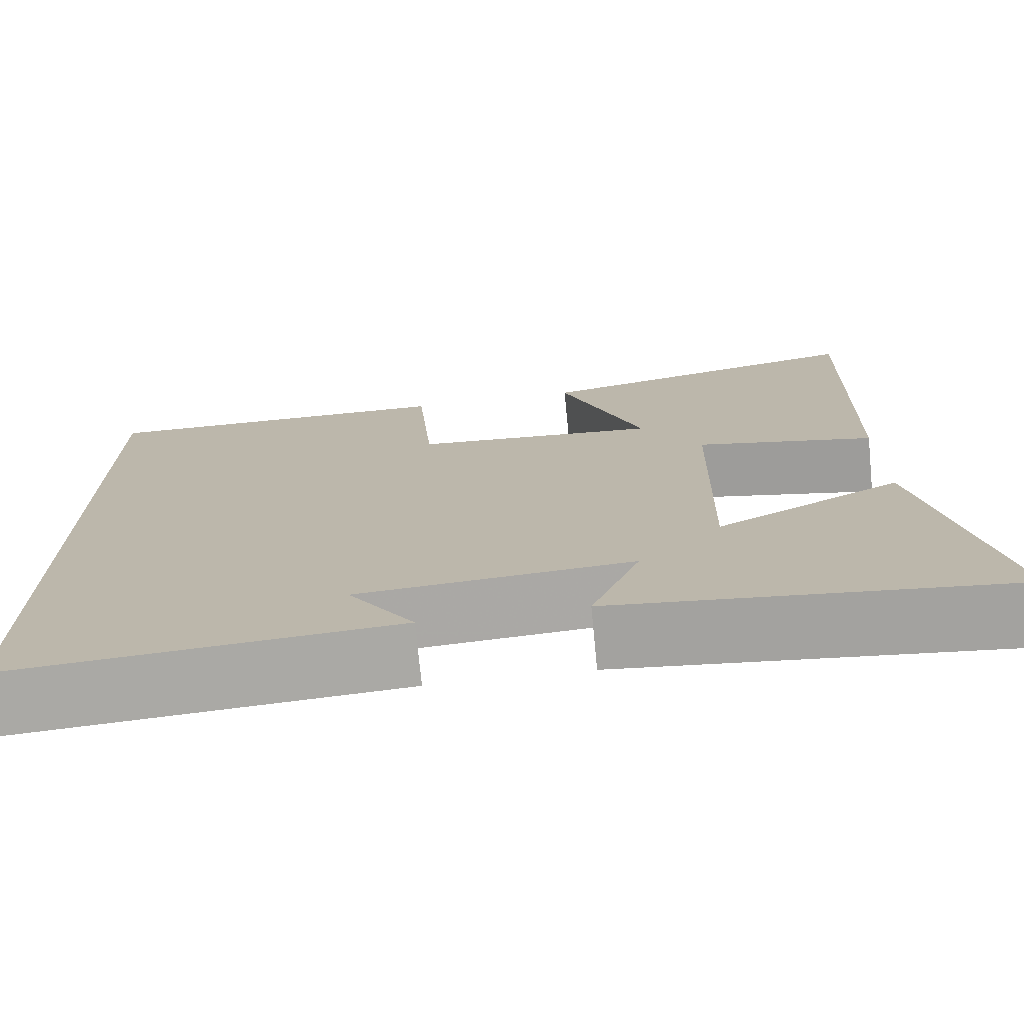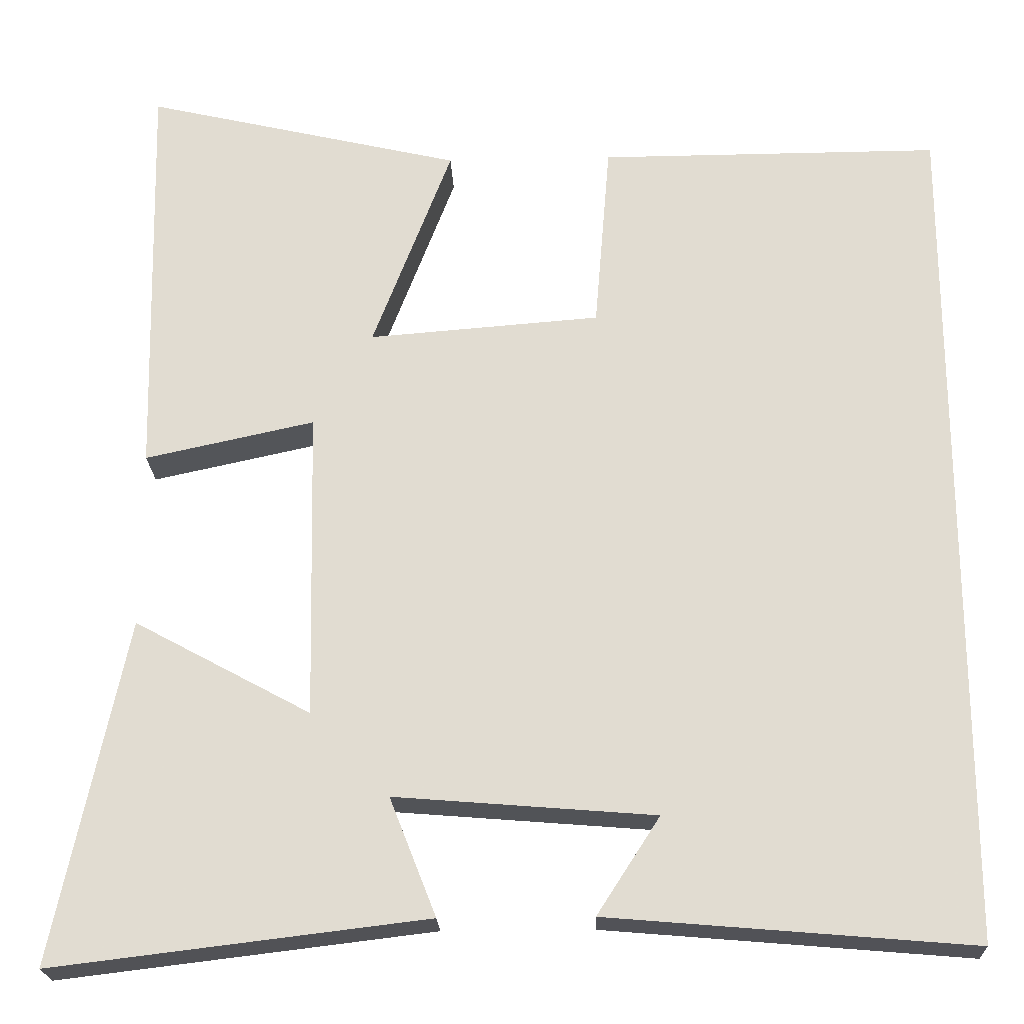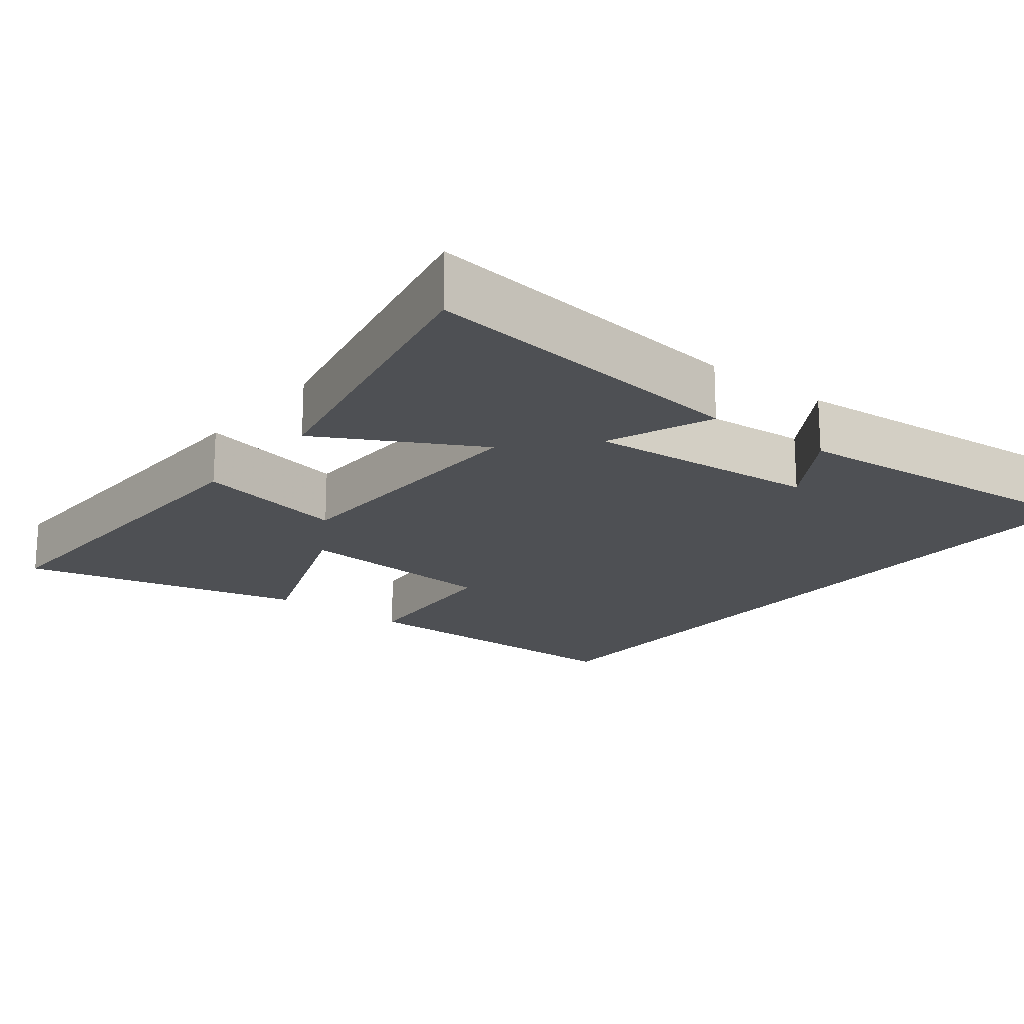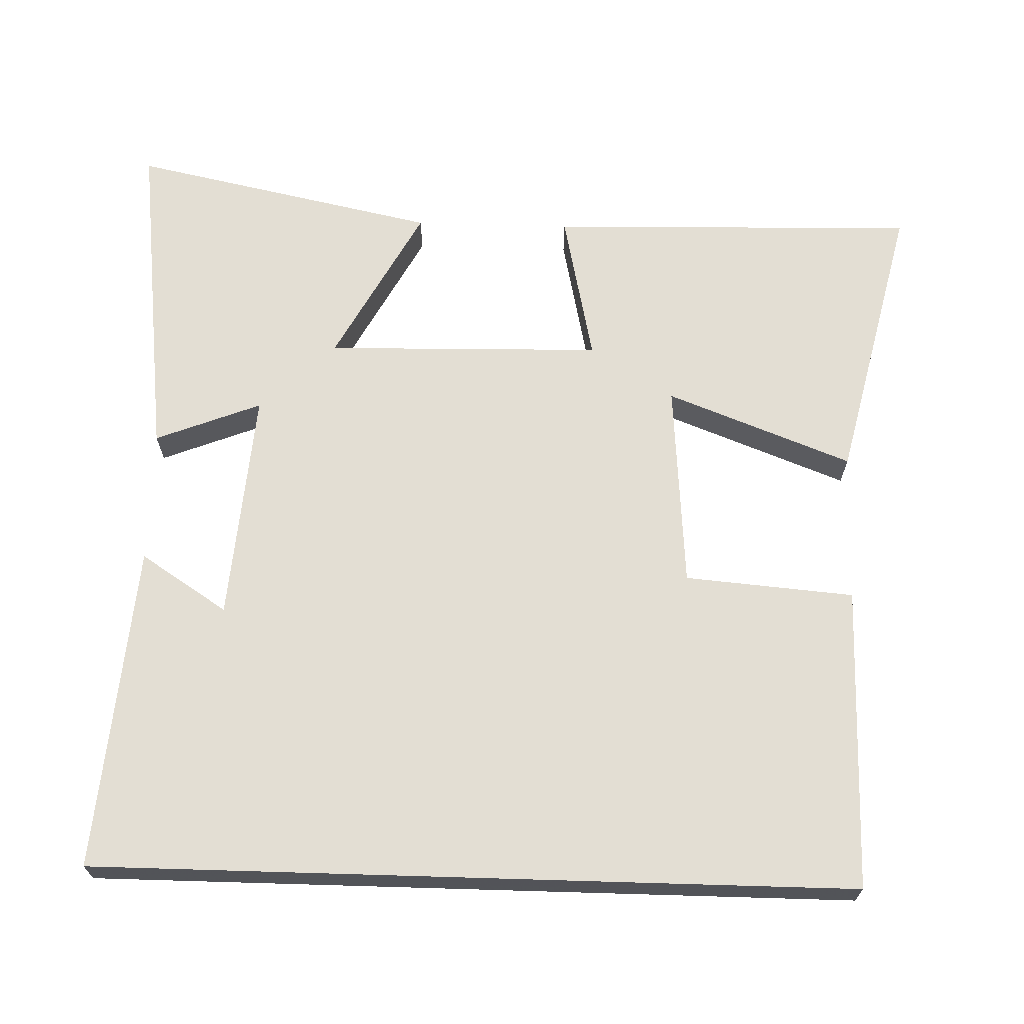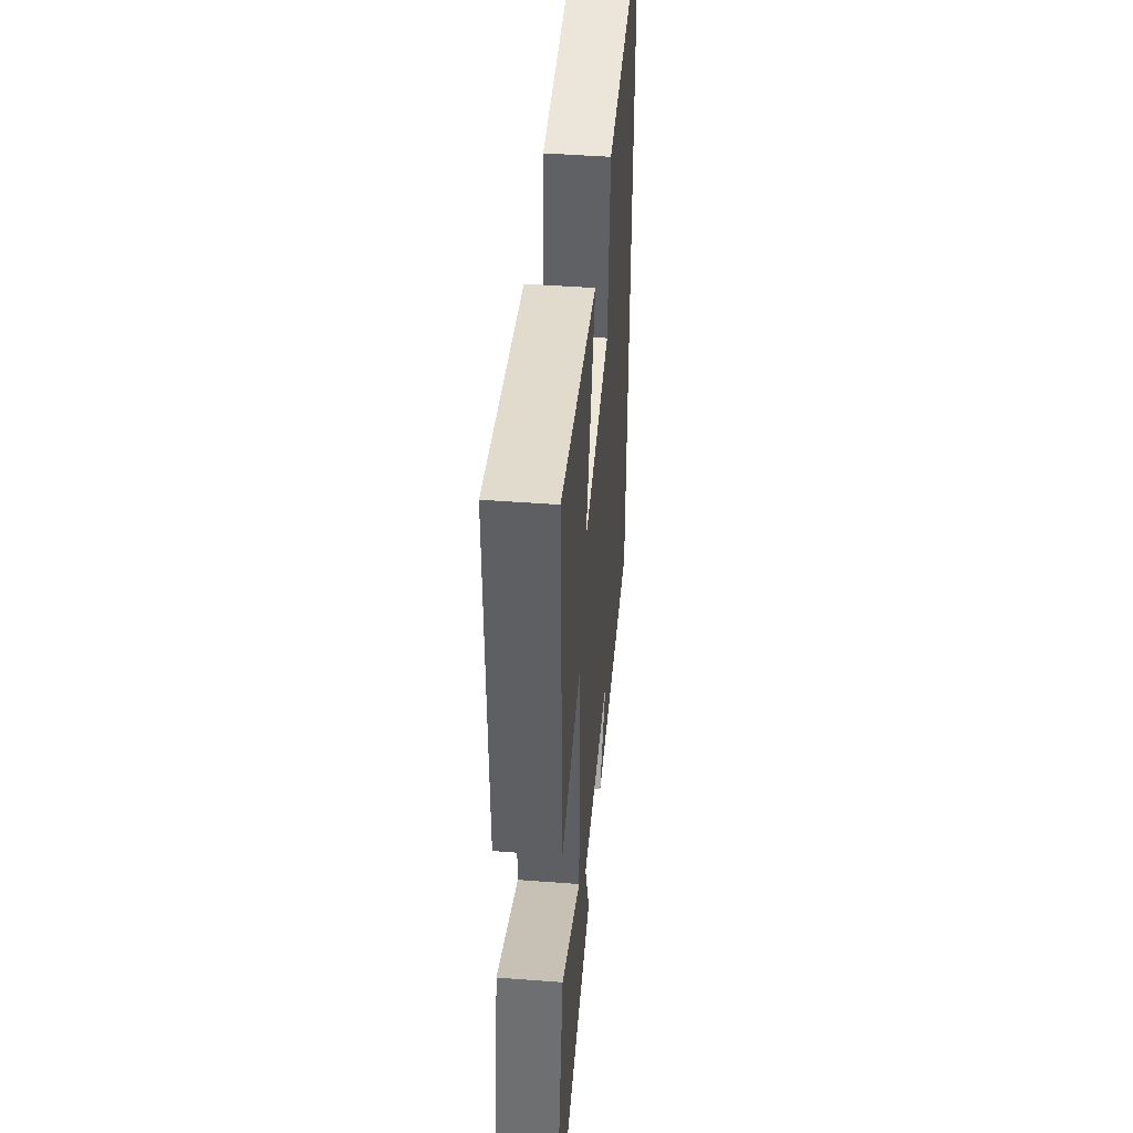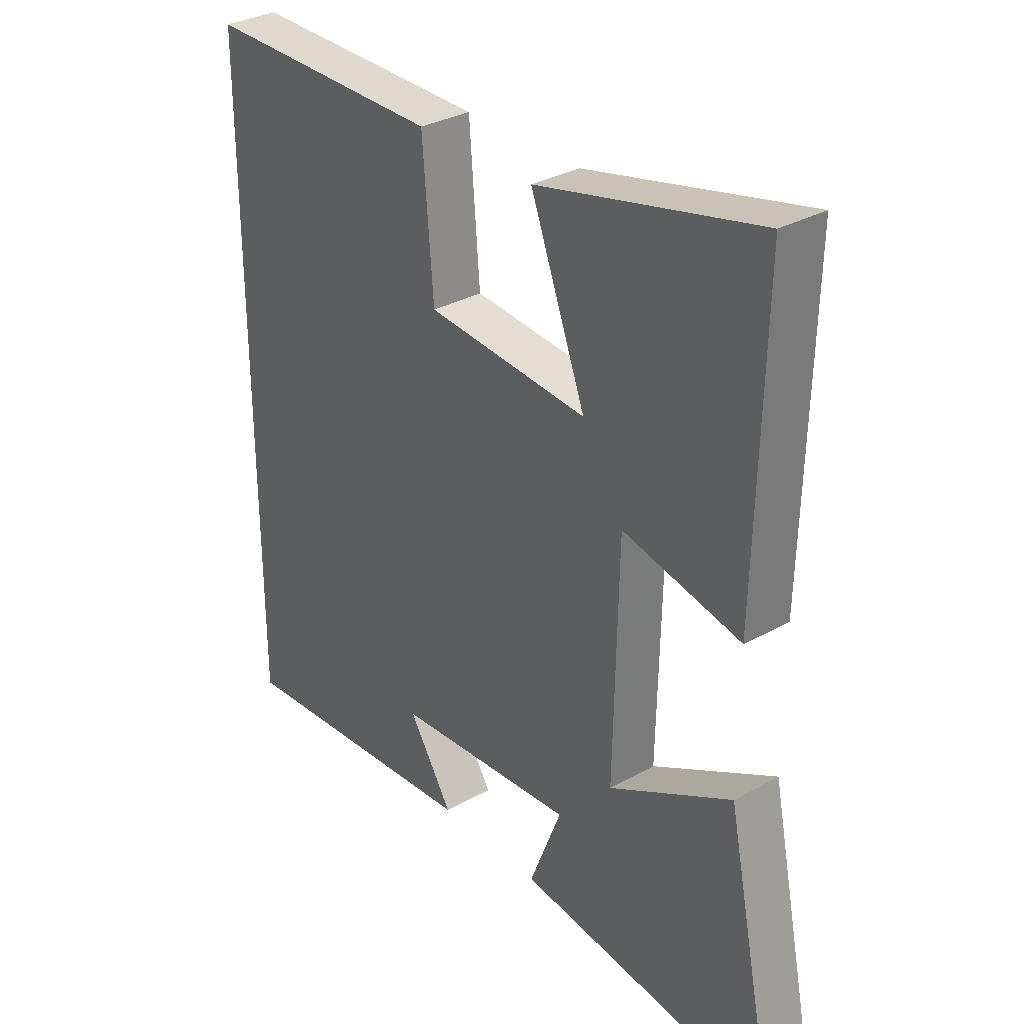
<metadata>
{"format":"obj","ext":"obj","renderer":"f3d","projection":"perspective","resolution":1024,"background":"white","views":[{"elev":-74.4,"azim":5.5,"up":"+Z"},{"elev":-21.9,"azim":-177.7,"up":"+Z"},{"elev":-18.8,"azim":141.9,"up":"+Y"},{"elev":67.3,"azim":-88.3,"up":"+Y"},{"elev":46.6,"azim":94.9,"up":"+Z"},{"elev":32.0,"azim":51.8,"up":"+Z"}]}
</metadata>
<code>
v -0.5 0.07 -0.538
v -0.5 0.07 0.501
v -0.083 0.07 0.5
v -0.064 0.07 0.268
v 0.22 0.07 0.246
v 0.123 0.07 0.5
v 0.512 0.07 0.591
v 0.5 0.07 0.084
v 0.292 0.07 0.129
v 0.284 0.07 -0.251
v 0.5 0.07 -0.134
v 0.588 0.07 -0.555
v 0.13 0.07 -0.5
v 0.187 0.07 -0.355
v -0.131 0.07 -0.381
v -0.054 0.07 -0.5
v -0.5 0 -0.538
v -0.5 0 0.501
v -0.083 0 0.5
v -0.064 0 0.268
v 0.22 0 0.246
v 0.123 0 0.5
v 0.512 0 0.591
v 0.5 0 0.084
v 0.292 0 0.129
v 0.284 0 -0.251
v 0.5 0 -0.134
v 0.588 0 -0.555
v 0.13 0 -0.5
v 0.187 0 -0.355
v -0.131 0 -0.381
v -0.054 0 -0.5
f 15 16 1
f 12 13 14
f 11 12 14
f 10 11 14
f 9 10 14 15
f 7 8 9
f 6 7 9
f 5 6 9
f 9 15 1
f 5 9 1
f 4 5 1
f 1 2 3 4
f 17 32 31
f 30 29 28
f 30 28 27
f 30 27 26
f 31 30 26 25
f 25 24 23
f 25 23 22
f 25 22 21
f 17 31 25
f 17 25 21
f 17 21 20
f 20 19 18 17
f 1 17 18 2
f 2 18 19 3
f 3 19 20 4
f 4 20 21 5
f 5 21 22 6
f 6 22 23 7
f 7 23 24 8
f 8 24 25 9
f 9 25 26 10
f 10 26 27 11
f 11 27 28 12
f 12 28 29 13
f 13 29 30 14
f 14 30 31 15
f 15 31 32 16
f 16 32 17 1

</code>
